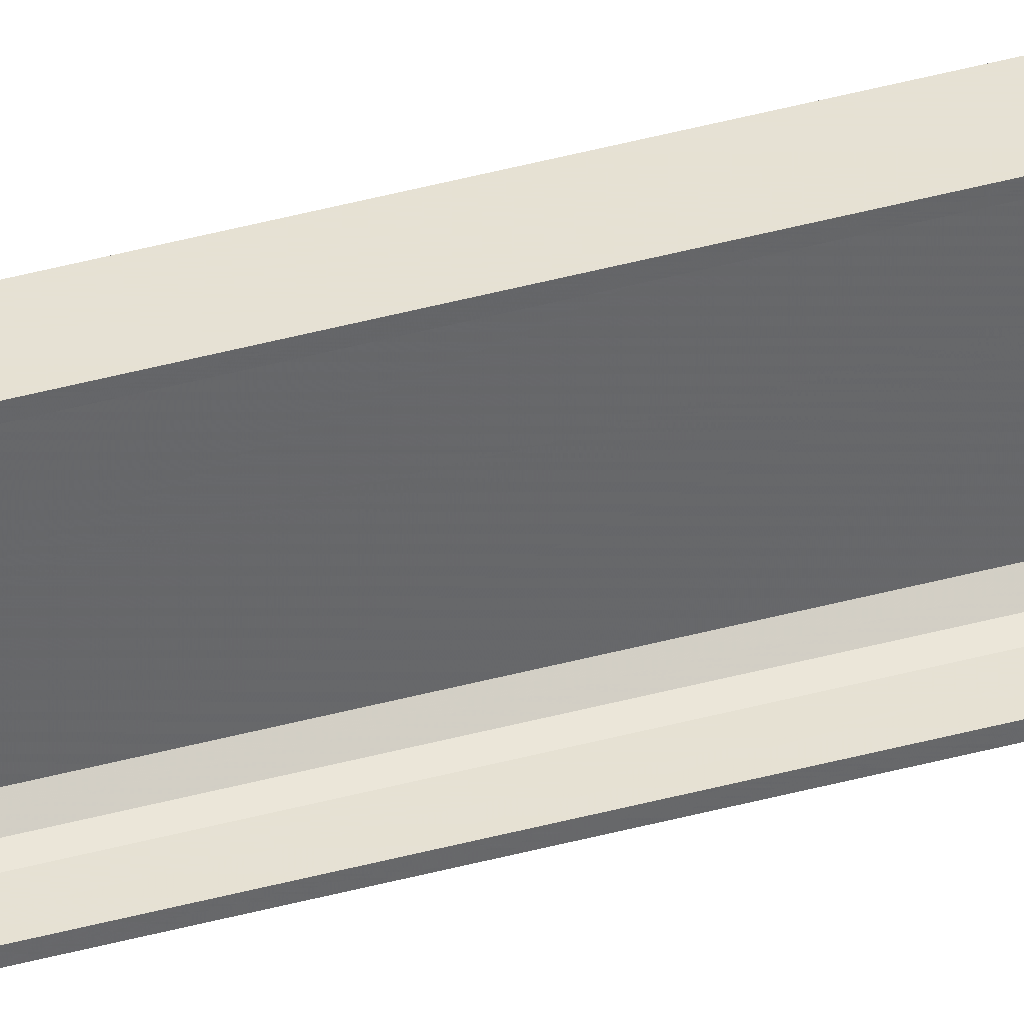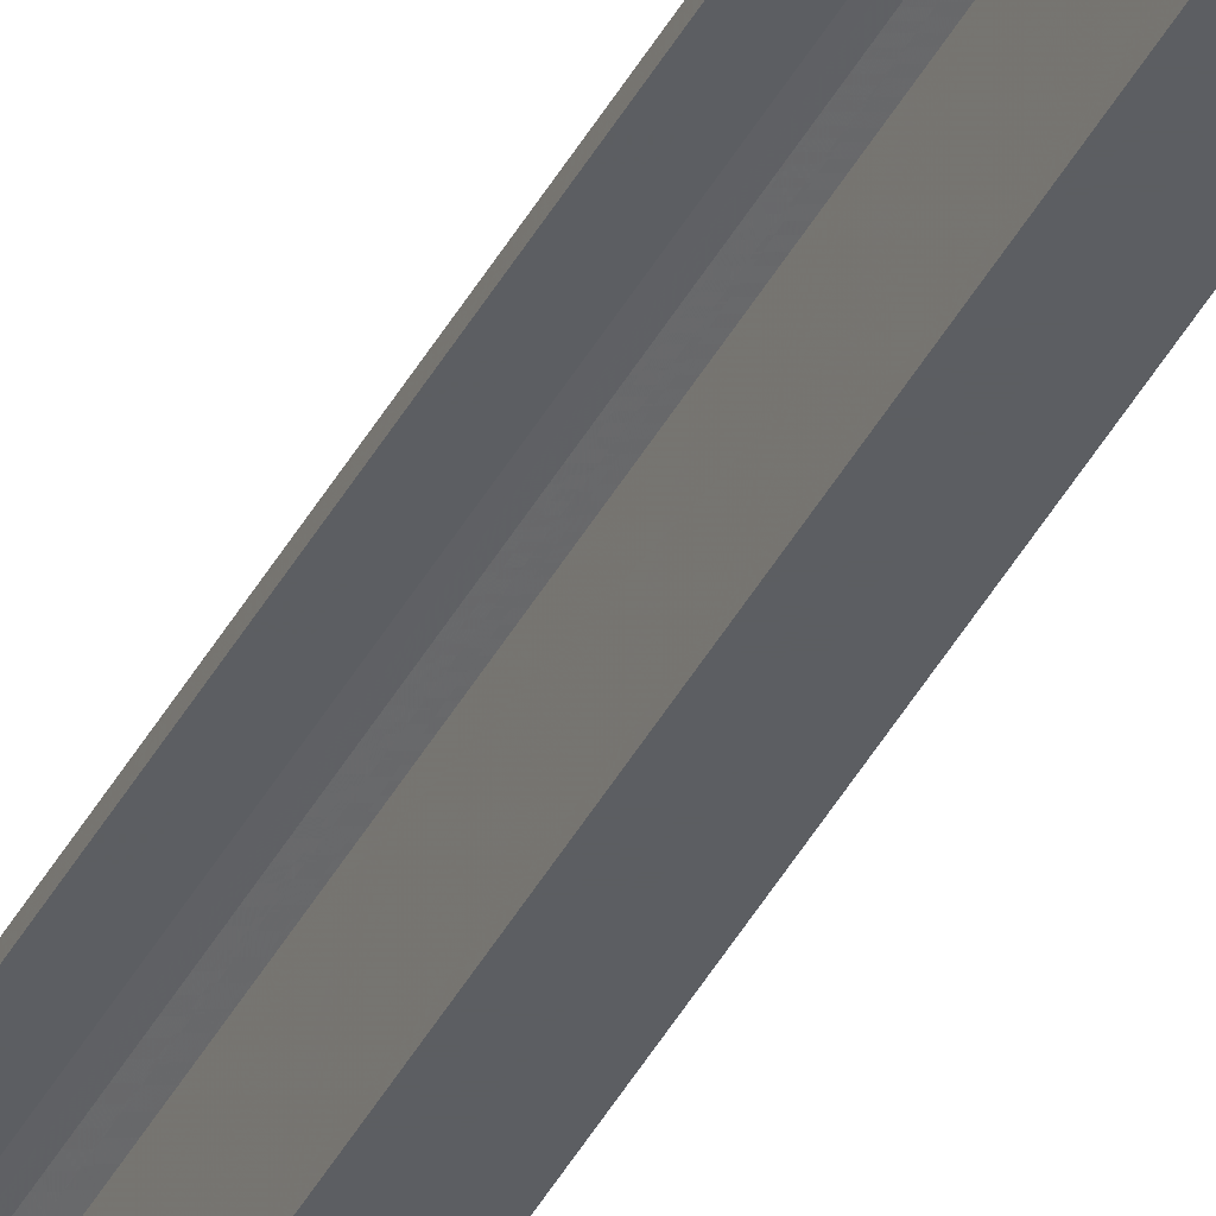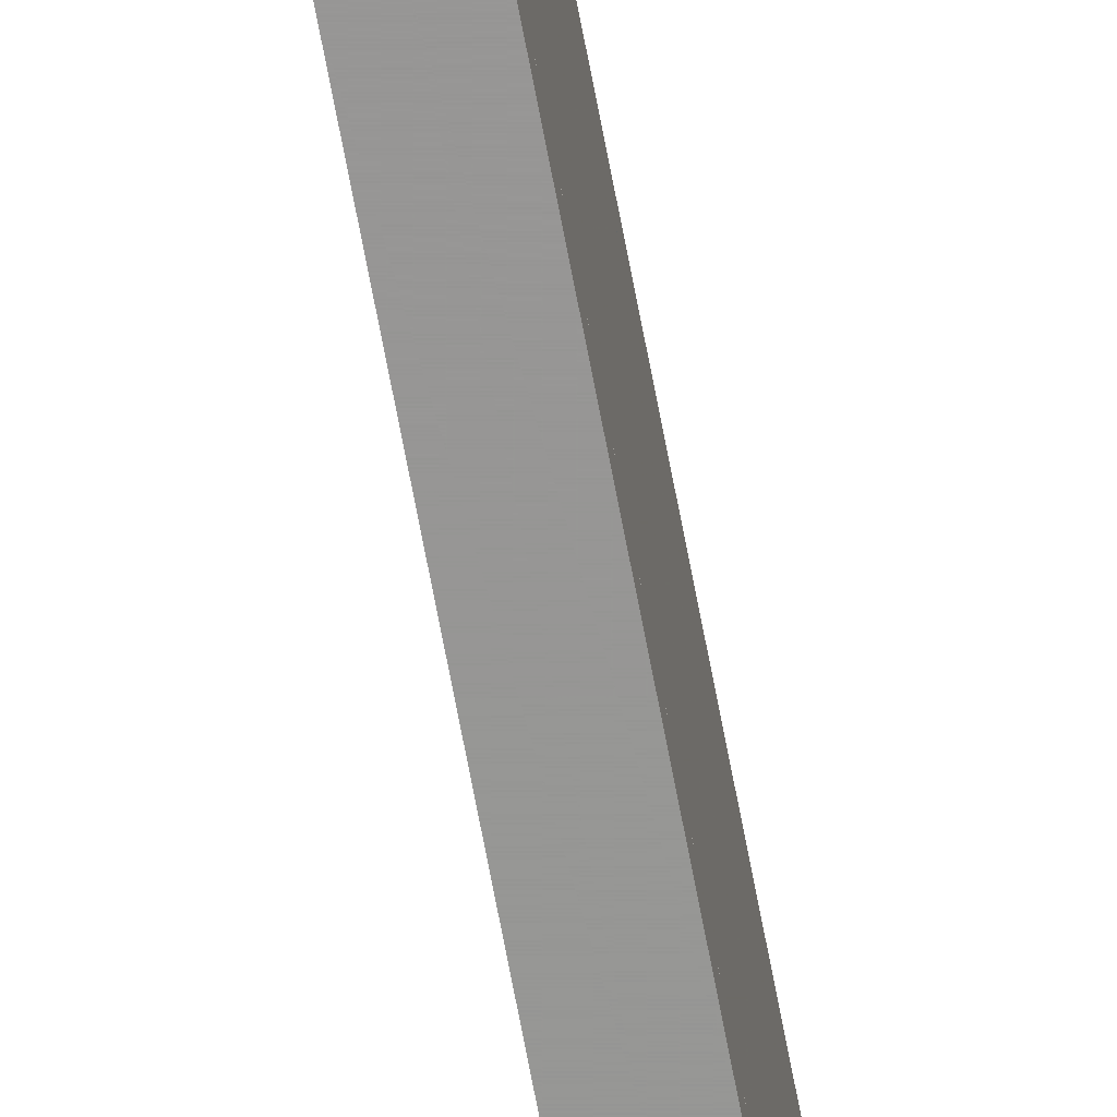
<metadata>
{"format":"obj","ext":"obj","renderer":"f3d","projection":"perspective","resolution":1024,"background":"white","views":[{"elev":38.9,"azim":-109.3,"up":"+Z"},{"elev":-37.7,"azim":-24.2,"up":"+Z"},{"elev":-67.9,"azim":10.6,"up":"+Z"}]}
</metadata>
<code>
o 555
v 2172 1875 13
v 2172 1875 12.99
v 2172 1875 12.99
v 2172 1875 13
v 2172 1875 12.99
v 2172 1875 12.98
v 2172 1861 12.98
v 2172 1875 12.98
v 2172 1861 12.82
v 2172 1875 12.82
v 2172 1861 12.81
v 2172 1861 12.82
v 2172 1861 13
v 2172 1875 13
v 2172 1875 13
v 2172 1875 12.99
v 2172 1861 12.99
v 2172 1861 13
v 2172 1861 12.99
v 2172 1861 12.99
v 2172 1875 12.99
v 2172 1875 13
v 2172 1861 13
v 2172 1875 12.8
v 2172 1875 12.99
v 2172 1861 12.99
v 2172 1861 13
v 2172 1861 12.99
v 2172 1861 12.98
v 2172 1875 12.99
v 2172 1861 12.98
v 2172 1861 12.99
v 2172 1875 12.8
v 2172 1861 12.8
v 2172 1861 12.81
v 2172 1861 12.8
v 2172 1875 12.8
v 2172 1861 12.8
v 2172 1875 12.81
v 2172 1875 12.81
v 2172 1875 12.8
v 2172 1861 12.8
v 2172 1861 12.81
v 2172 1875 12.81
v 2172 1861 12.81
v 2172 1861 12.81
v 2172 1875 12.81
v 2172 1861 12.81
v 2172 1861 12.8
v 2172 1875 12.81
v 2172 1875 12.81
v 2172 1875 12.82
v 2172 1861 12.81
v 2172 1875 12.81
v 2172 1861 12.8
v 2172 1861 12.82
f 1 2 3
f 4 5 2
f 4 6 5
f 7 5 6
f 8 9 7
f 9 8 10
f 10 11 12
f 1 13 14
f 15 16 1
f 1 17 18
f 19 13 18
f 19 16 20
f 21 17 3
f 19 22 3
f 23 22 18
f 23 24 15
f 25 26 21
f 20 27 19
f 28 27 20
f 29 27 28
f 20 30 28
f 30 31 32
f 33 27 34
f 34 35 36
f 36 37 38
f 39 35 40
f 39 37 41
f 33 42 41
f 39 42 43
f 36 44 41
f 45 44 43
f 40 46 47
f 48 49 45
f 24 44 50
f 24 50 51
f 46 52 51
f 24 51 52
f 53 54 45
f 45 55 53
f 53 55 56

</code>
